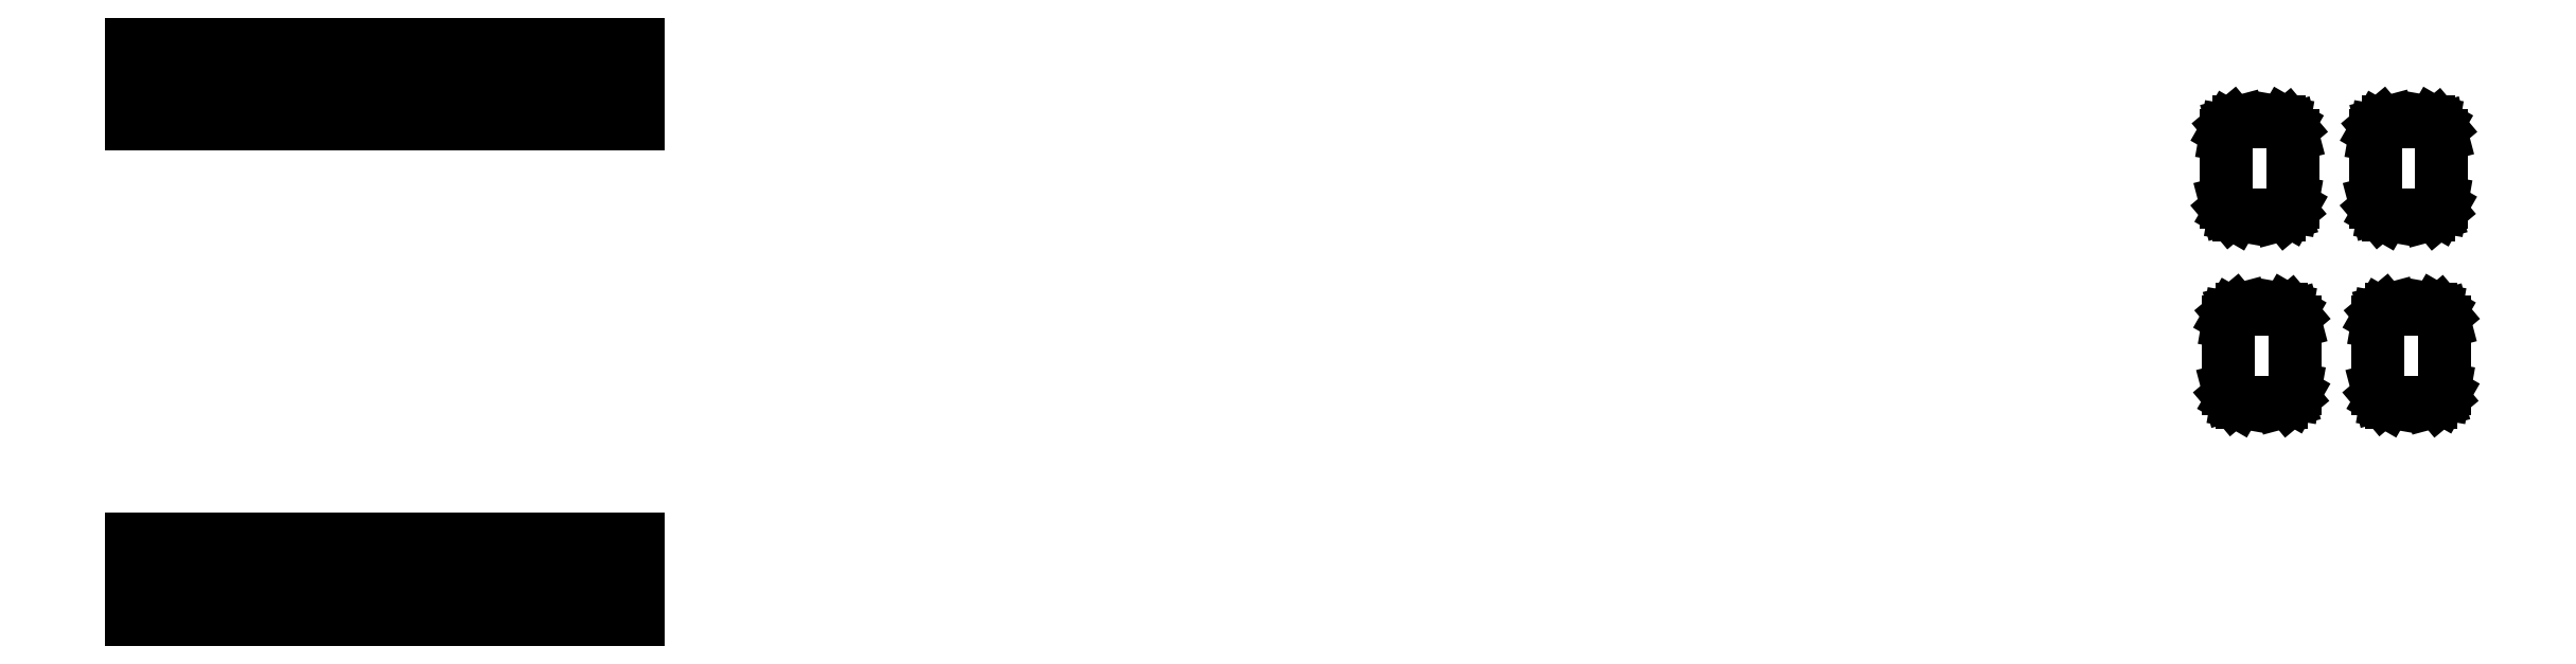
<metadata>
{"format":"dxf","ext":"dxf","renderer":"ezdxf+matplotlib","layout":"modelspace","background":"white","min_lineweight":24,"dpi":150}
</metadata>
<code>
0
SECTION
2
ENTITIES
0
LINE
8
BLACK
10
69.69
20
-47.54
11
69.09
21
-47.54
0
LINE
8
BLACK
10
69.09
20
-47.54
11
69.09
21
-46.04
0
LINE
8
BLACK
10
69.09
20
-46.04
11
69.69
21
-46.04
0
LINE
8
BLACK
10
69.69
20
-46.04
11
69.69
21
-47.54
0
LINE
8
BLACK
10
70.97
20
-47.54
11
70.36
21
-47.54
0
LINE
8
BLACK
10
70.36
20
-47.54
11
70.36
21
-46.04
0
LINE
8
BLACK
10
70.36
20
-46.04
11
70.97
21
-46.04
0
LINE
8
BLACK
10
70.97
20
-46.04
11
70.97
21
-47.54
0
LINE
8
BLACK
10
72.23
20
-47.54
11
71.64
21
-47.54
0
LINE
8
BLACK
10
71.64
20
-47.54
11
71.64
21
-46.04
0
LINE
8
BLACK
10
71.64
20
-46.04
11
72.23
21
-46.04
0
LINE
8
BLACK
10
72.23
20
-46.04
11
72.23
21
-47.54
0
LINE
8
BLACK
10
78.58
20
-47.54
11
77.98
21
-47.54
0
LINE
8
BLACK
10
77.98
20
-47.54
11
77.98
21
-46.04
0
LINE
8
BLACK
10
77.98
20
-46.04
11
78.58
21
-46.04
0
LINE
8
BLACK
10
78.58
20
-46.04
11
78.58
21
-47.54
0
LINE
8
BLACK
10
77.31
20
-47.54
11
76.72
21
-47.54
0
LINE
8
BLACK
10
76.72
20
-47.54
11
76.72
21
-46.04
0
LINE
8
BLACK
10
76.72
20
-46.04
11
77.31
21
-46.04
0
LINE
8
BLACK
10
77.31
20
-46.04
11
77.31
21
-47.54
0
LINE
8
BLACK
10
76.05
20
-47.54
11
75.44
21
-47.54
0
LINE
8
BLACK
10
75.44
20
-47.54
11
75.44
21
-46.04
0
LINE
8
BLACK
10
75.44
20
-46.04
11
76.05
21
-46.04
0
LINE
8
BLACK
10
76.05
20
-46.04
11
76.05
21
-47.54
0
LINE
8
BLACK
10
74.78
20
-47.54
11
74.17
21
-47.54
0
LINE
8
BLACK
10
74.17
20
-47.54
11
74.17
21
-46.04
0
LINE
8
BLACK
10
74.17
20
-46.04
11
74.78
21
-46.04
0
LINE
8
BLACK
10
74.78
20
-46.04
11
74.78
21
-47.54
0
LINE
8
BLACK
10
73.5
20
-47.54
11
72.91
21
-47.54
0
LINE
8
BLACK
10
72.91
20
-47.54
11
72.91
21
-46.04
0
LINE
8
BLACK
10
72.91
20
-46.04
11
73.5
21
-46.04
0
LINE
8
BLACK
10
73.5
20
-46.04
11
73.5
21
-47.54
0
LINE
8
BLACK
10
112.3
20
-41.73
11
112.4
21
-41.77
0
LINE
8
BLACK
10
112.4
20
-41.77
11
112.4
21
-41.84
0
LINE
8
BLACK
10
112.4
20
-41.84
11
112.5
21
-41.97
0
LINE
8
BLACK
10
112.5
20
-41.97
11
112.5
21
-43.22
0
LINE
8
BLACK
10
112.5
20
-43.22
11
112.5
21
-43.3
0
LINE
8
BLACK
10
112.5
20
-43.3
11
112.4
21
-43.38
0
LINE
8
BLACK
10
112.4
20
-43.38
11
112.3
21
-43.43
0
LINE
8
BLACK
10
112.3
20
-43.43
11
112.2
21
-43.47
0
LINE
8
BLACK
10
112.2
20
-43.47
11
111.5
21
-43.47
0
LINE
8
BLACK
10
111.5
20
-43.47
11
111.4
21
-43.45
0
LINE
8
BLACK
10
111.4
20
-43.45
11
111.3
21
-43.41
0
LINE
8
BLACK
10
111.3
20
-43.41
11
111.2
21
-43.34
0
LINE
8
BLACK
10
111.2
20
-43.34
11
111.2
21
-43.22
0
LINE
8
BLACK
10
111.2
20
-43.22
11
111.2
21
-41.97
0
LINE
8
BLACK
10
111.2
20
-41.97
11
111.2
21
-41.88
0
LINE
8
BLACK
10
111.2
20
-41.88
11
111.3
21
-41.8
0
LINE
8
BLACK
10
111.3
20
-41.8
11
111.3
21
-41.75
0
LINE
8
BLACK
10
111.3
20
-41.75
11
111.5
21
-41.72
0
LINE
8
BLACK
10
111.5
20
-41.72
11
112.2
21
-41.72
0
LINE
8
BLACK
10
112.2
20
-41.72
11
112.3
21
-41.73
0
LINE
8
BLACK
10
109.5
20
-41.73
11
109.6
21
-41.77
0
LINE
8
BLACK
10
109.6
20
-41.77
11
109.6
21
-41.84
0
LINE
8
BLACK
10
109.6
20
-41.84
11
109.7
21
-41.97
0
LINE
8
BLACK
10
109.7
20
-41.97
11
109.7
21
-43.22
0
LINE
8
BLACK
10
109.7
20
-43.22
11
109.7
21
-43.3
0
LINE
8
BLACK
10
109.7
20
-43.3
11
109.6
21
-43.38
0
LINE
8
BLACK
10
109.6
20
-43.38
11
109.5
21
-43.43
0
LINE
8
BLACK
10
109.5
20
-43.43
11
109.4
21
-43.47
0
LINE
8
BLACK
10
109.4
20
-43.47
11
108.7
21
-43.47
0
LINE
8
BLACK
10
108.7
20
-43.47
11
108.6
21
-43.45
0
LINE
8
BLACK
10
108.6
20
-43.45
11
108.5
21
-43.41
0
LINE
8
BLACK
10
108.5
20
-43.41
11
108.4
21
-43.34
0
LINE
8
BLACK
10
108.4
20
-43.34
11
108.4
21
-43.22
0
LINE
8
BLACK
10
108.4
20
-43.22
11
108.4
21
-41.97
0
LINE
8
BLACK
10
108.4
20
-41.97
11
108.4
21
-41.88
0
LINE
8
BLACK
10
108.4
20
-41.88
11
108.5
21
-41.8
0
LINE
8
BLACK
10
108.5
20
-41.8
11
108.5
21
-41.75
0
LINE
8
BLACK
10
108.5
20
-41.75
11
108.7
21
-41.72
0
LINE
8
BLACK
10
108.7
20
-41.72
11
109.4
21
-41.72
0
LINE
8
BLACK
10
109.4
20
-41.72
11
109.5
21
-41.73
0
LINE
8
BLACK
10
112.3
20
-38.22
11
112.3
21
-38.26
0
LINE
8
BLACK
10
112.3
20
-38.26
11
112.4
21
-38.33
0
LINE
8
BLACK
10
112.4
20
-38.33
11
112.4
21
-38.45
0
LINE
8
BLACK
10
112.4
20
-38.45
11
112.4
21
-39.7
0
LINE
8
BLACK
10
112.4
20
-39.7
11
112.4
21
-39.79
0
LINE
8
BLACK
10
112.4
20
-39.79
11
112.4
21
-39.87
0
LINE
8
BLACK
10
112.4
20
-39.87
11
112.3
21
-39.92
0
LINE
8
BLACK
10
112.3
20
-39.92
11
112.2
21
-39.95
0
LINE
8
BLACK
10
112.2
20
-39.95
11
111.4
21
-39.95
0
LINE
8
BLACK
10
111.4
20
-39.95
11
111.3
21
-39.94
0
LINE
8
BLACK
10
111.3
20
-39.94
11
111.3
21
-39.9
0
LINE
8
BLACK
10
111.3
20
-39.9
11
111.2
21
-39.83
0
LINE
8
BLACK
10
111.2
20
-39.83
11
111.2
21
-39.7
0
LINE
8
BLACK
10
111.2
20
-39.7
11
111.2
21
-38.45
0
LINE
8
BLACK
10
111.2
20
-38.45
11
111.2
21
-38.37
0
LINE
8
BLACK
10
111.2
20
-38.37
11
111.2
21
-38.29
0
LINE
8
BLACK
10
111.2
20
-38.29
11
111.3
21
-38.24
0
LINE
8
BLACK
10
111.3
20
-38.24
11
111.4
21
-38.2
0
LINE
8
BLACK
10
111.4
20
-38.2
11
112.2
21
-38.2
0
LINE
8
BLACK
10
112.2
20
-38.2
11
112.3
21
-38.22
0
LINE
8
BLACK
10
109.5
20
-38.22
11
109.5
21
-38.26
0
LINE
8
BLACK
10
109.5
20
-38.26
11
109.6
21
-38.33
0
LINE
8
BLACK
10
109.6
20
-38.33
11
109.6
21
-38.45
0
LINE
8
BLACK
10
109.6
20
-38.45
11
109.6
21
-39.7
0
LINE
8
BLACK
10
109.6
20
-39.7
11
109.6
21
-39.79
0
LINE
8
BLACK
10
109.6
20
-39.79
11
109.6
21
-39.87
0
LINE
8
BLACK
10
109.6
20
-39.87
11
109.5
21
-39.92
0
LINE
8
BLACK
10
109.5
20
-39.92
11
109.4
21
-39.95
0
LINE
8
BLACK
10
109.4
20
-39.95
11
108.6
21
-39.95
0
LINE
8
BLACK
10
108.6
20
-39.95
11
108.5
21
-39.94
0
LINE
8
BLACK
10
108.5
20
-39.94
11
108.5
21
-39.9
0
LINE
8
BLACK
10
108.5
20
-39.9
11
108.4
21
-39.83
0
LINE
8
BLACK
10
108.4
20
-39.83
11
108.4
21
-39.7
0
LINE
8
BLACK
10
108.4
20
-39.7
11
108.4
21
-38.45
0
LINE
8
BLACK
10
108.4
20
-38.45
11
108.4
21
-38.37
0
LINE
8
BLACK
10
108.4
20
-38.37
11
108.4
21
-38.29
0
LINE
8
BLACK
10
108.4
20
-38.29
11
108.5
21
-38.24
0
LINE
8
BLACK
10
108.5
20
-38.24
11
108.6
21
-38.2
0
LINE
8
BLACK
10
108.6
20
-38.2
11
109.4
21
-38.2
0
LINE
8
BLACK
10
109.4
20
-38.2
11
109.5
21
-38.22
0
LINE
8
BLACK
10
69.69
20
-38.24
11
69.09
21
-38.24
0
LINE
8
BLACK
10
69.09
20
-38.24
11
69.09
21
-36.74
0
LINE
8
BLACK
10
69.09
20
-36.74
11
69.69
21
-36.74
0
LINE
8
BLACK
10
69.69
20
-36.74
11
69.69
21
-38.24
0
LINE
8
BLACK
10
70.97
20
-38.24
11
70.36
21
-38.24
0
LINE
8
BLACK
10
70.36
20
-38.24
11
70.36
21
-36.74
0
LINE
8
BLACK
10
70.36
20
-36.74
11
70.97
21
-36.74
0
LINE
8
BLACK
10
70.97
20
-36.74
11
70.97
21
-38.24
0
LINE
8
BLACK
10
72.23
20
-38.24
11
71.64
21
-38.24
0
LINE
8
BLACK
10
71.64
20
-38.24
11
71.64
21
-36.74
0
LINE
8
BLACK
10
71.64
20
-36.74
11
72.23
21
-36.74
0
LINE
8
BLACK
10
72.23
20
-36.74
11
72.23
21
-38.24
0
LINE
8
BLACK
10
73.5
20
-38.24
11
72.91
21
-38.24
0
LINE
8
BLACK
10
72.91
20
-38.24
11
72.91
21
-36.74
0
LINE
8
BLACK
10
72.91
20
-36.74
11
73.5
21
-36.74
0
LINE
8
BLACK
10
73.5
20
-36.74
11
73.5
21
-38.24
0
LINE
8
BLACK
10
74.78
20
-38.24
11
74.17
21
-38.24
0
LINE
8
BLACK
10
74.17
20
-38.24
11
74.17
21
-36.74
0
LINE
8
BLACK
10
74.17
20
-36.74
11
74.78
21
-36.74
0
LINE
8
BLACK
10
74.78
20
-36.74
11
74.78
21
-38.24
0
LINE
8
BLACK
10
76.05
20
-38.24
11
75.44
21
-38.24
0
LINE
8
BLACK
10
75.44
20
-38.24
11
75.44
21
-36.74
0
LINE
8
BLACK
10
75.44
20
-36.74
11
76.05
21
-36.74
0
LINE
8
BLACK
10
76.05
20
-36.74
11
76.05
21
-38.24
0
LINE
8
BLACK
10
77.31
20
-38.24
11
76.72
21
-38.24
0
LINE
8
BLACK
10
76.72
20
-38.24
11
76.72
21
-36.74
0
LINE
8
BLACK
10
76.72
20
-36.74
11
77.31
21
-36.74
0
LINE
8
BLACK
10
77.31
20
-36.74
11
77.31
21
-38.24
0
LINE
8
BLACK
10
78.58
20
-38.24
11
77.98
21
-38.24
0
LINE
8
BLACK
10
77.98
20
-38.24
11
77.98
21
-36.74
0
LINE
8
BLACK
10
77.98
20
-36.74
11
78.58
21
-36.74
0
LINE
8
BLACK
10
78.58
20
-36.74
11
78.58
21
-38.24
0
ENDSEC
0
EOF

</code>
